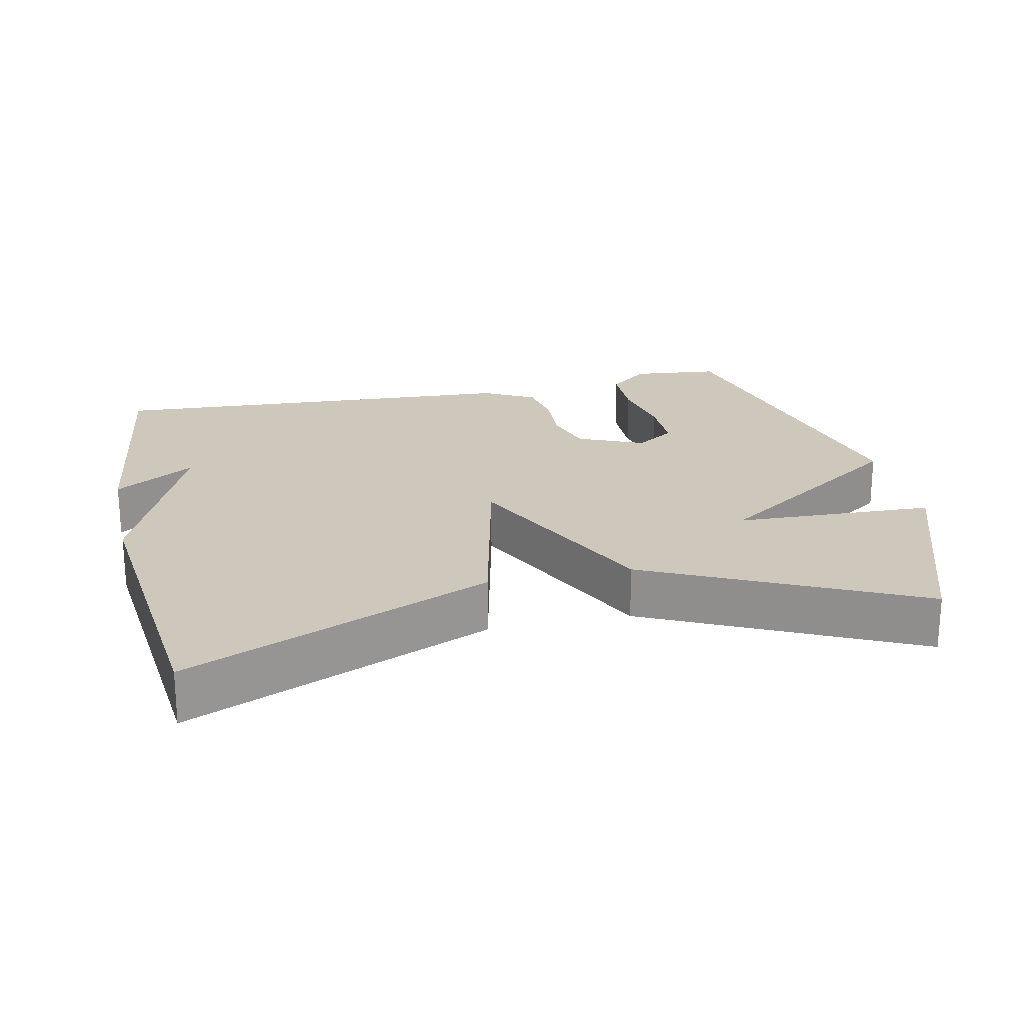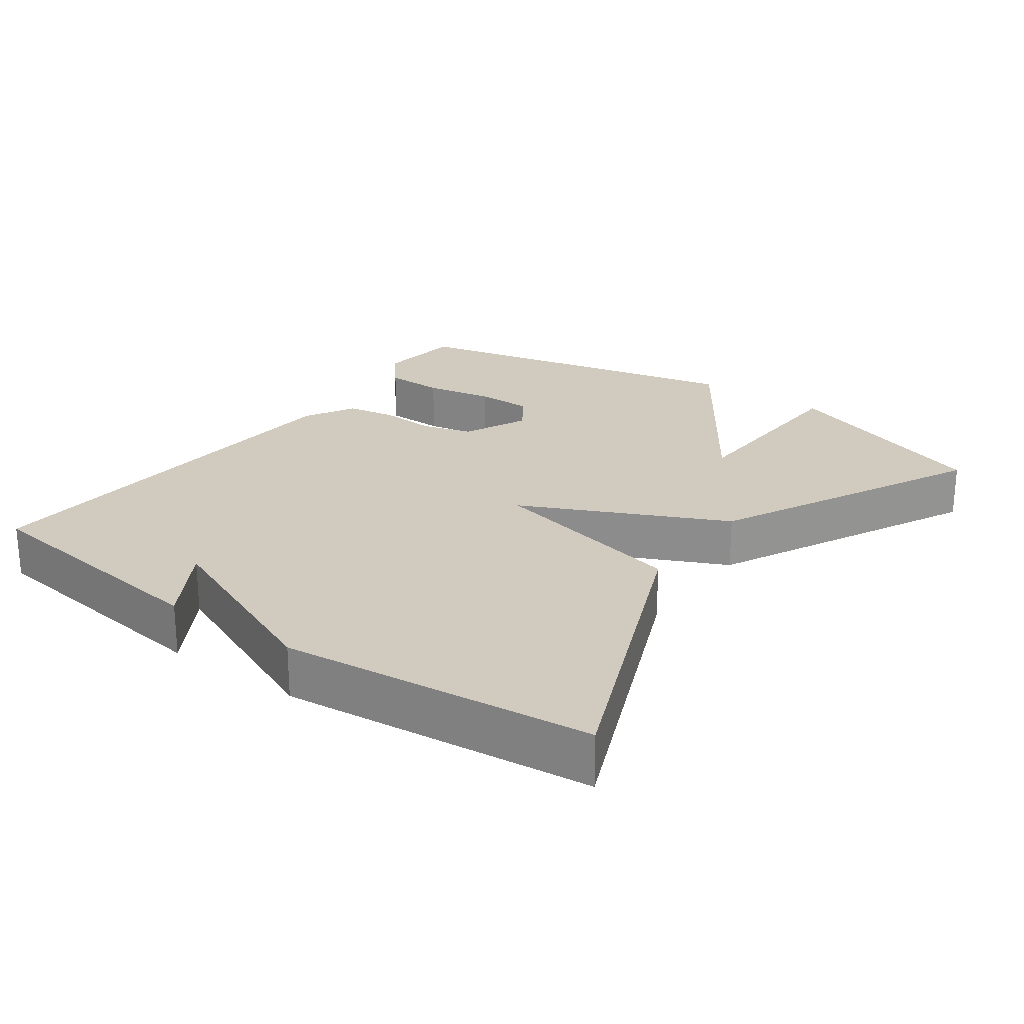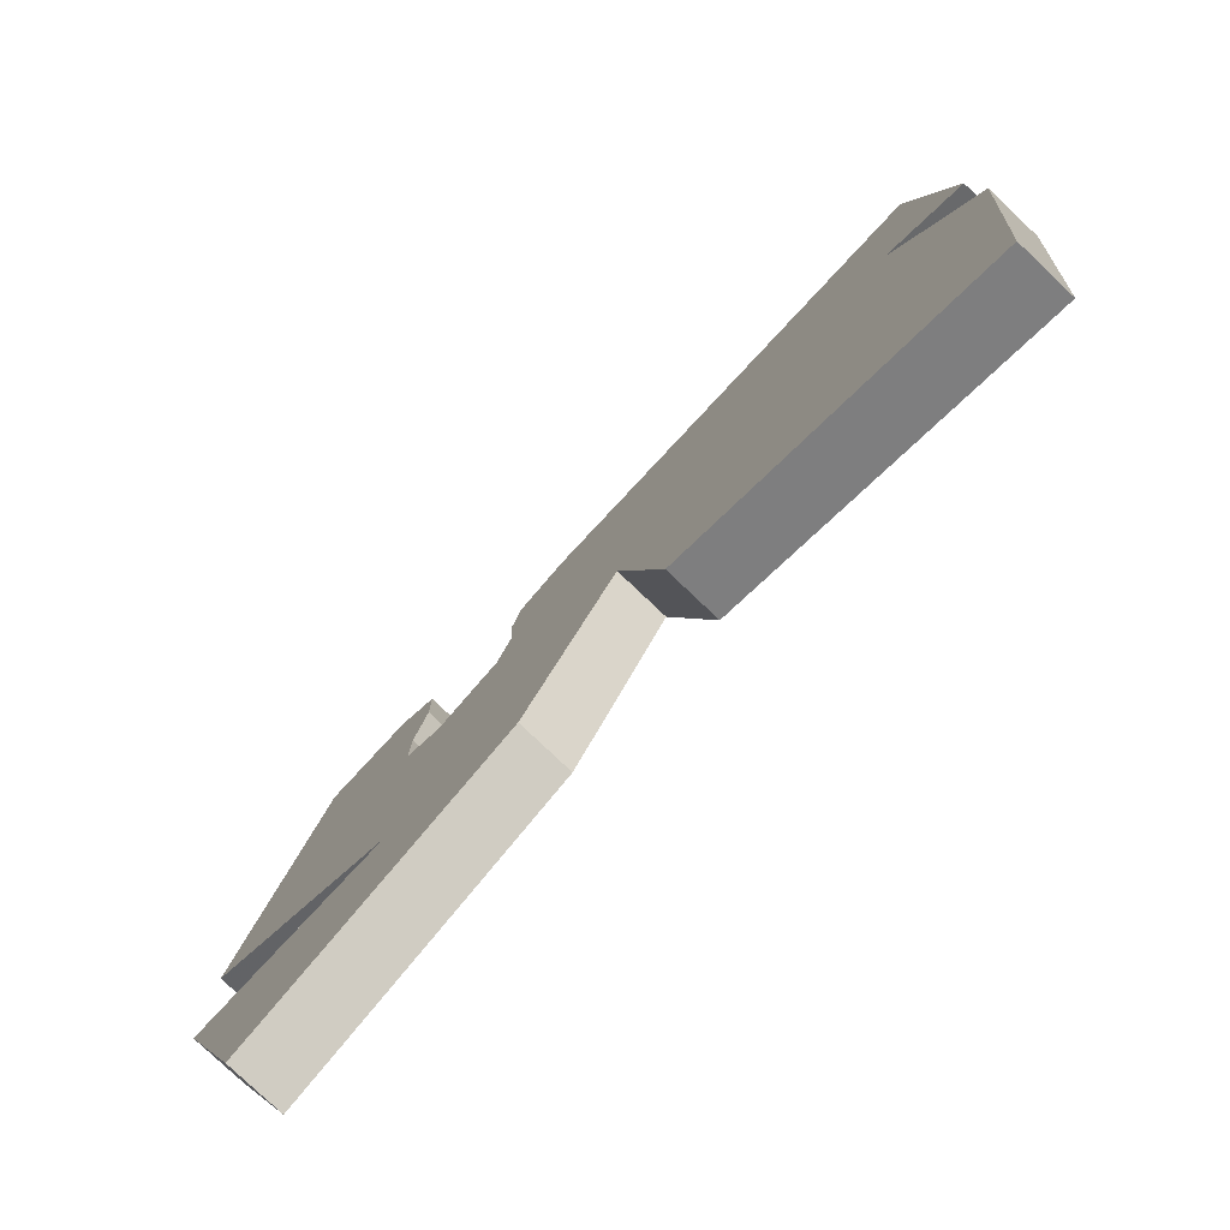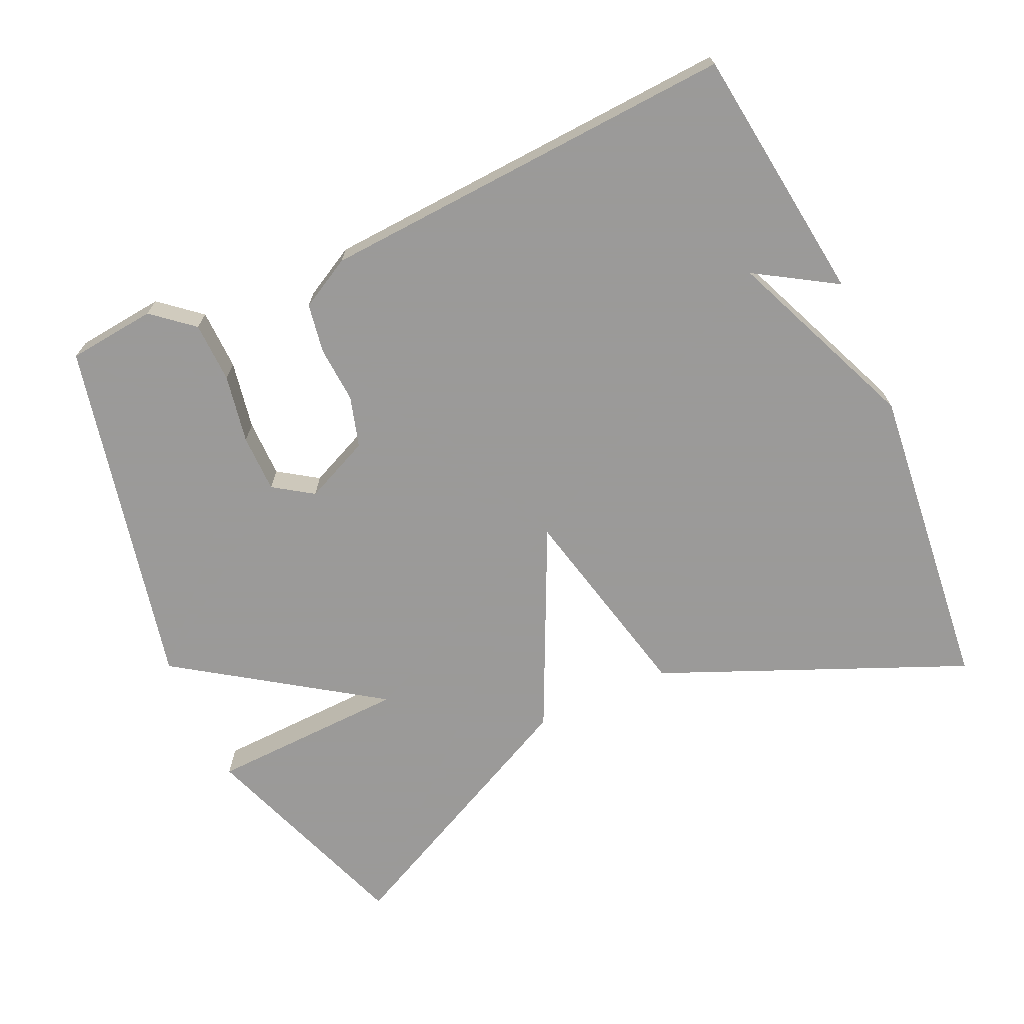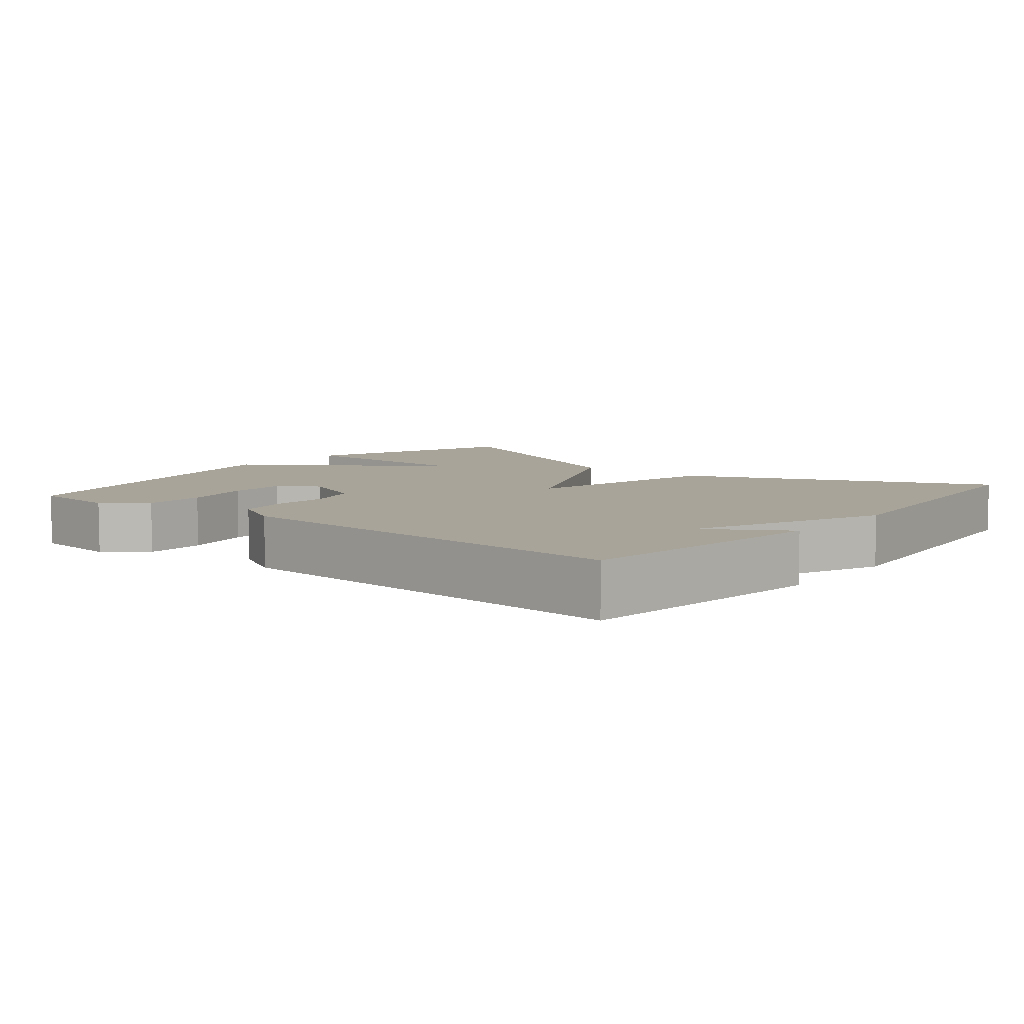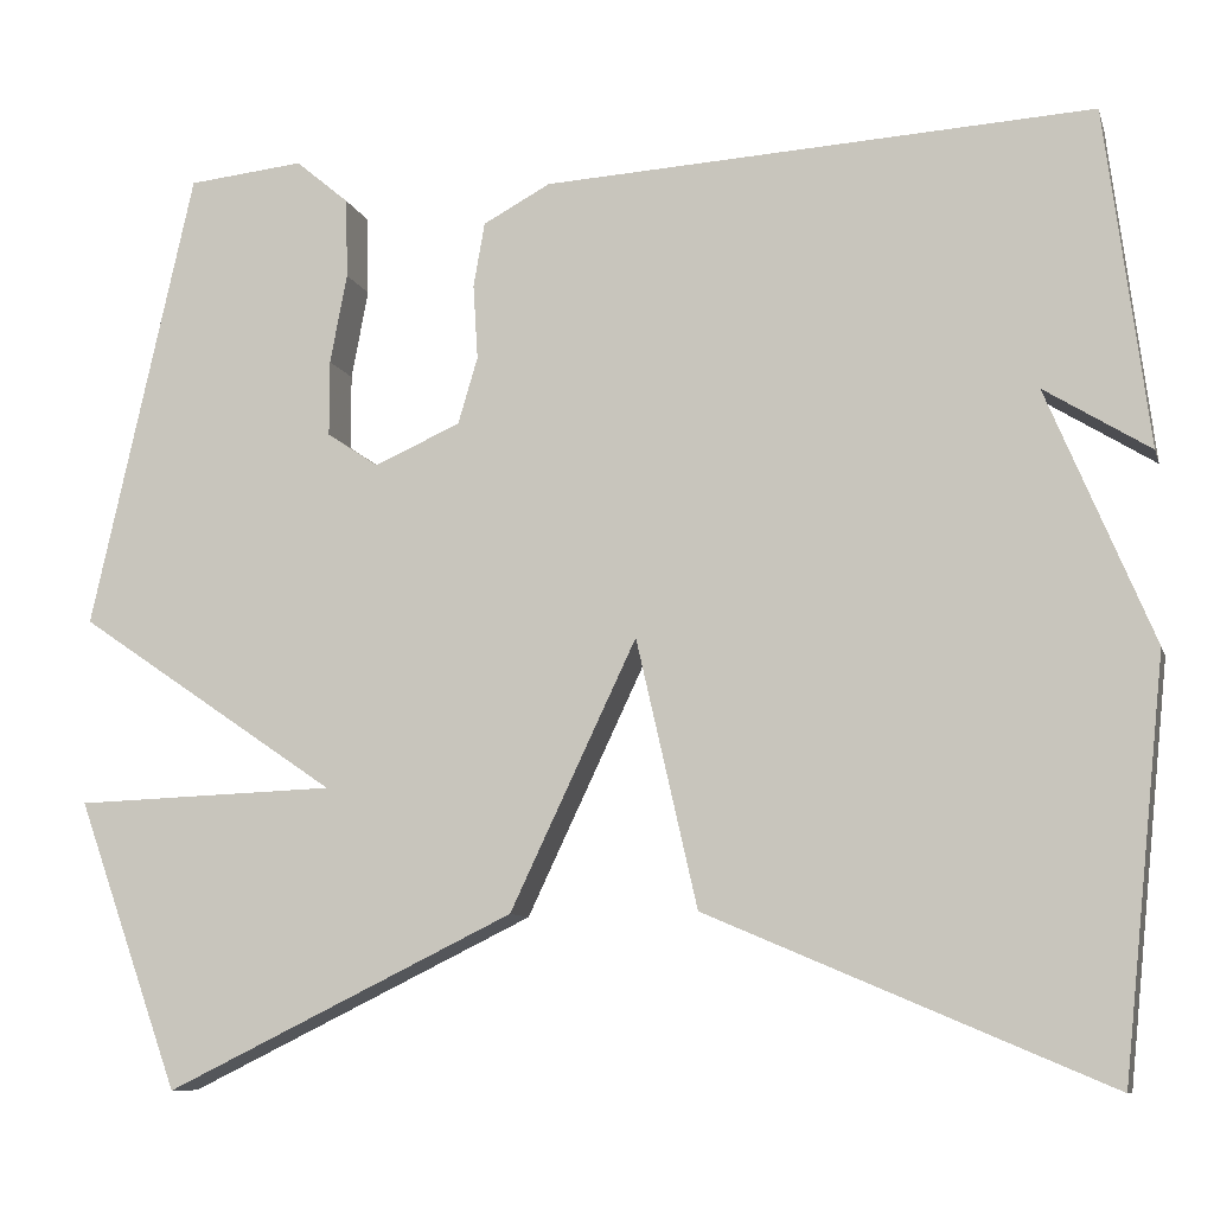
<metadata>
{"format":"obj","ext":"obj","renderer":"f3d","projection":"perspective","resolution":1024,"background":"white","views":[{"elev":21.9,"azim":167.6,"up":"+Y"},{"elev":23.6,"azim":126.0,"up":"+Y"},{"elev":-80.0,"azim":46.6,"up":"+Z"},{"elev":-69.5,"azim":24.6,"up":"+Y"},{"elev":7.2,"azim":39.1,"up":"+Y"},{"elev":-9.2,"azim":14.4,"up":"+Z"}]}
</metadata>
<code>
v -0.5 0.07 -0.5
v -0.61 0.07 -0.192
v -0.331 0.07 -0.182
v -0.61 0.07 0.008
v -0.5 0.07 0.5
v -0.376 0.07 0.513
v -0.319 0.07 0.465
v -0.317 0.07 0.38
v -0.335 0.07 0.284
v -0.335 0.07 0.203
v -0.28 0.07 0.166
v -0.188 0.07 0.207
v -0.167 0.07 0.278
v -0.172 0.07 0.358
v -0.16 0.07 0.427
v -0.088 0.07 0.466
v 0.5 0.07 0.5
v 0.546 0.07 0.138
v 0.433 0.07 0.208
v 0.546 0.07 -0.062
v 0.5 0.07 -0.5
v 0.073 0.07 -0.318
v 0.008 0.07 -0.033
v -0.127 0.07 -0.318
v -0.5 0 -0.5
v -0.61 0 -0.192
v -0.331 0 -0.182
v -0.61 0 0.008
v -0.5 0 0.5
v -0.376 0 0.513
v -0.319 0 0.465
v -0.317 0 0.38
v -0.335 0 0.284
v -0.335 0 0.203
v -0.28 0 0.166
v -0.188 0 0.207
v -0.167 0 0.278
v -0.172 0 0.358
v -0.16 0 0.427
v -0.088 0 0.466
v 0.5 0 0.5
v 0.546 0 0.138
v 0.433 0 0.208
v 0.546 0 -0.062
v 0.5 0 -0.5
v 0.073 0 -0.318
v 0.008 0 -0.033
v -0.127 0 -0.318
f 23 24 1
f 21 22 23
f 20 21 23
f 19 20 23
f 17 18 19
f 17 19 23
f 16 17 23
f 15 16 23
f 14 15 23
f 13 14 23
f 12 13 23
f 11 12 23
f 10 11 23
f 7 8 9
f 6 7 9
f 5 6 9
f 4 5 9
f 4 9 10
f 3 4 10 23
f 1 2 3
f 1 3 23
f 25 48 47
f 47 46 45
f 47 45 44
f 47 44 43
f 43 42 41
f 47 43 41
f 47 41 40
f 47 40 39
f 47 39 38
f 47 38 37
f 47 37 36
f 47 36 35
f 47 35 34
f 33 32 31
f 33 31 30
f 33 30 29
f 33 29 28
f 34 33 28
f 47 34 28 27
f 27 26 25
f 47 27 25
f 1 25 26 2
f 2 26 27 3
f 3 27 28 4
f 4 28 29 5
f 5 29 30 6
f 6 30 31 7
f 7 31 32 8
f 8 32 33 9
f 9 33 34 10
f 10 34 35 11
f 11 35 36 12
f 12 36 37 13
f 13 37 38 14
f 14 38 39 15
f 15 39 40 16
f 16 40 41 17
f 17 41 42 18
f 18 42 43 19
f 19 43 44 20
f 20 44 45 21
f 21 45 46 22
f 22 46 47 23
f 23 47 48 24
f 24 48 25 1

</code>
